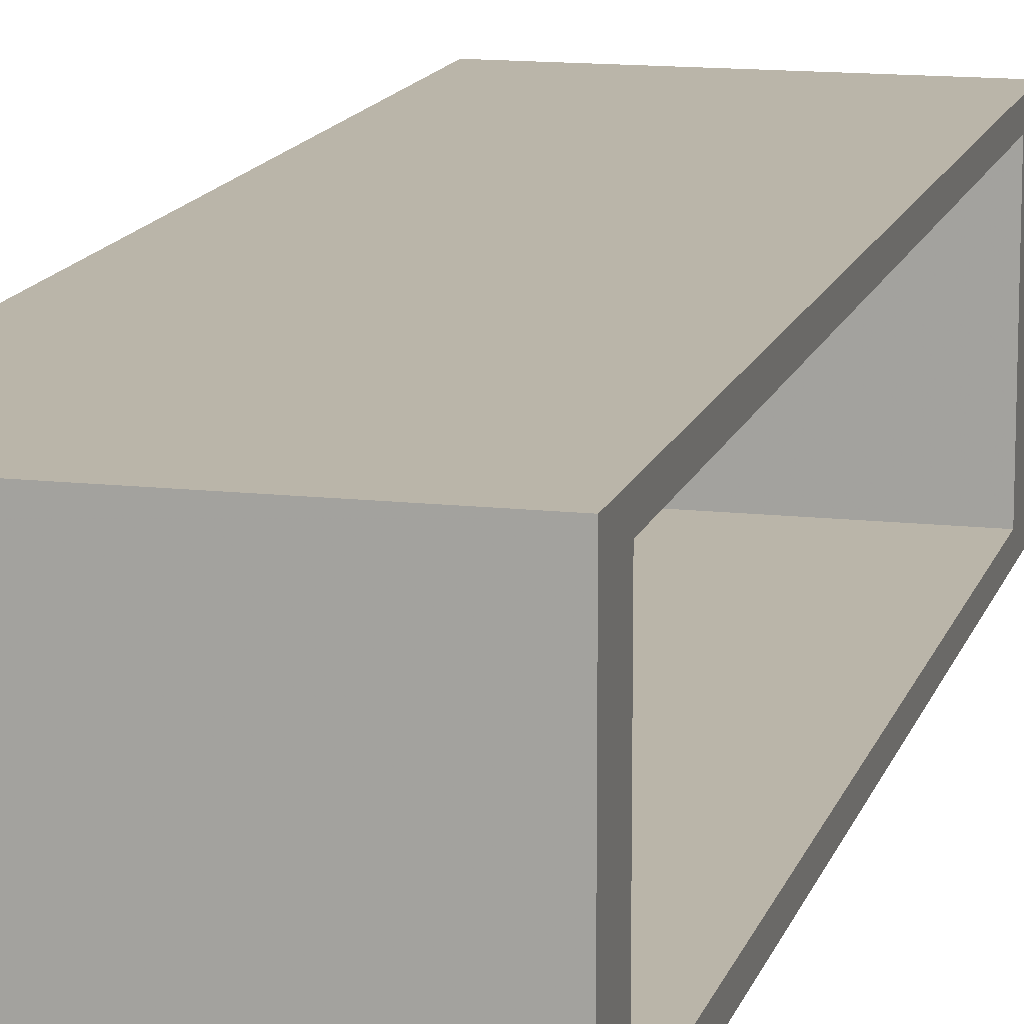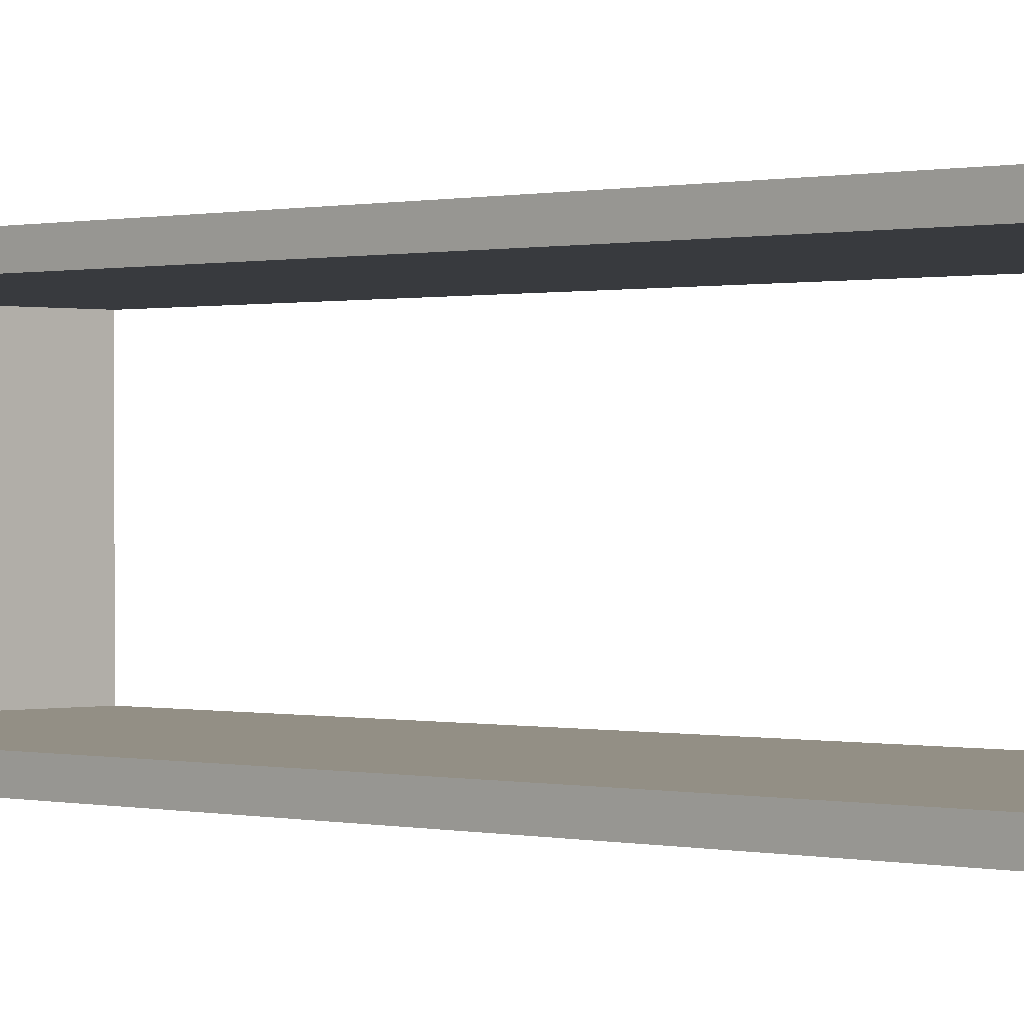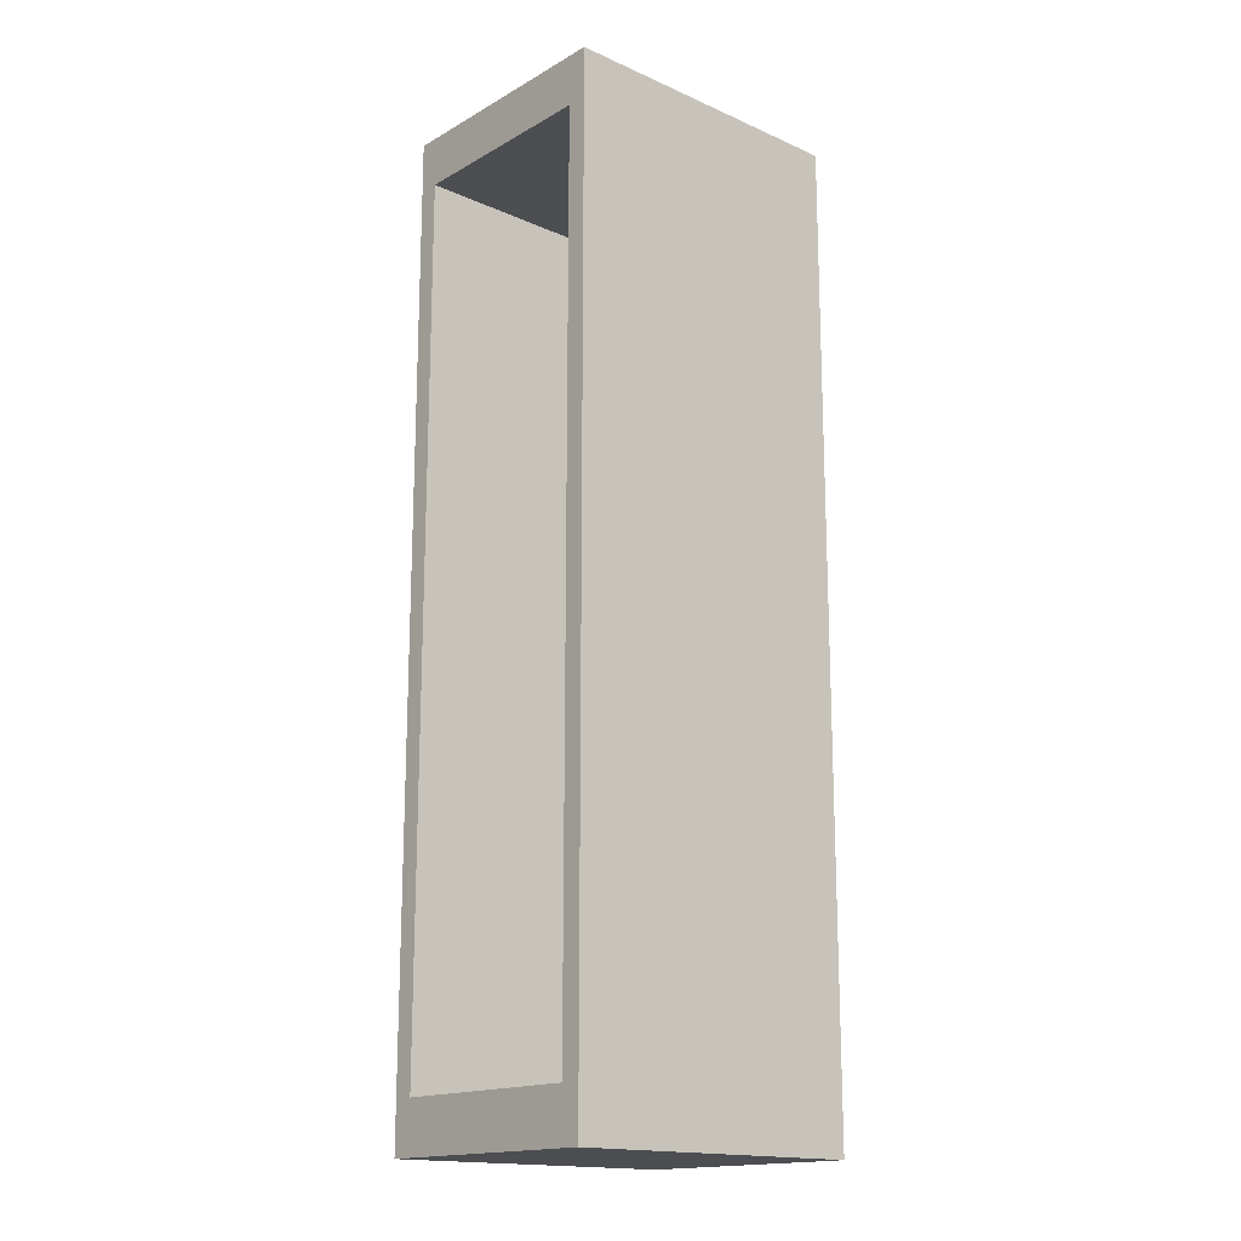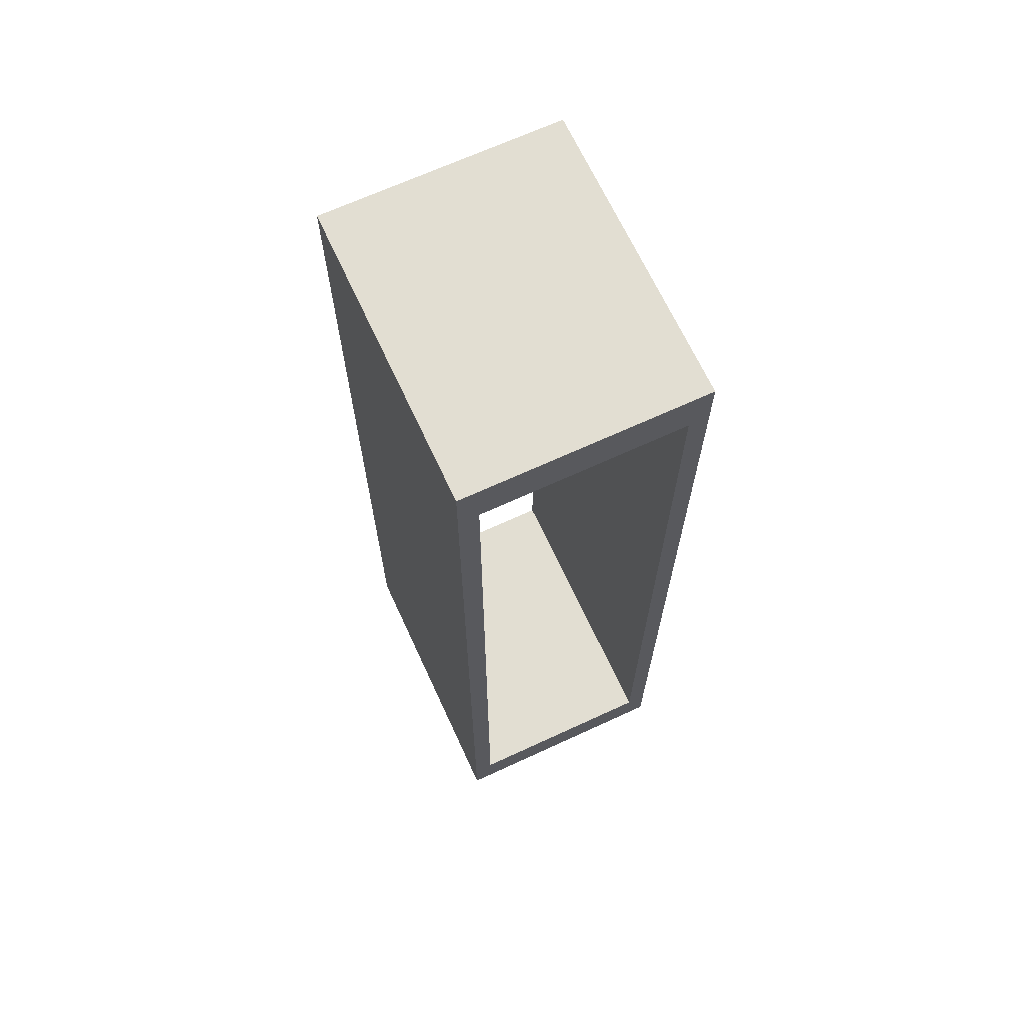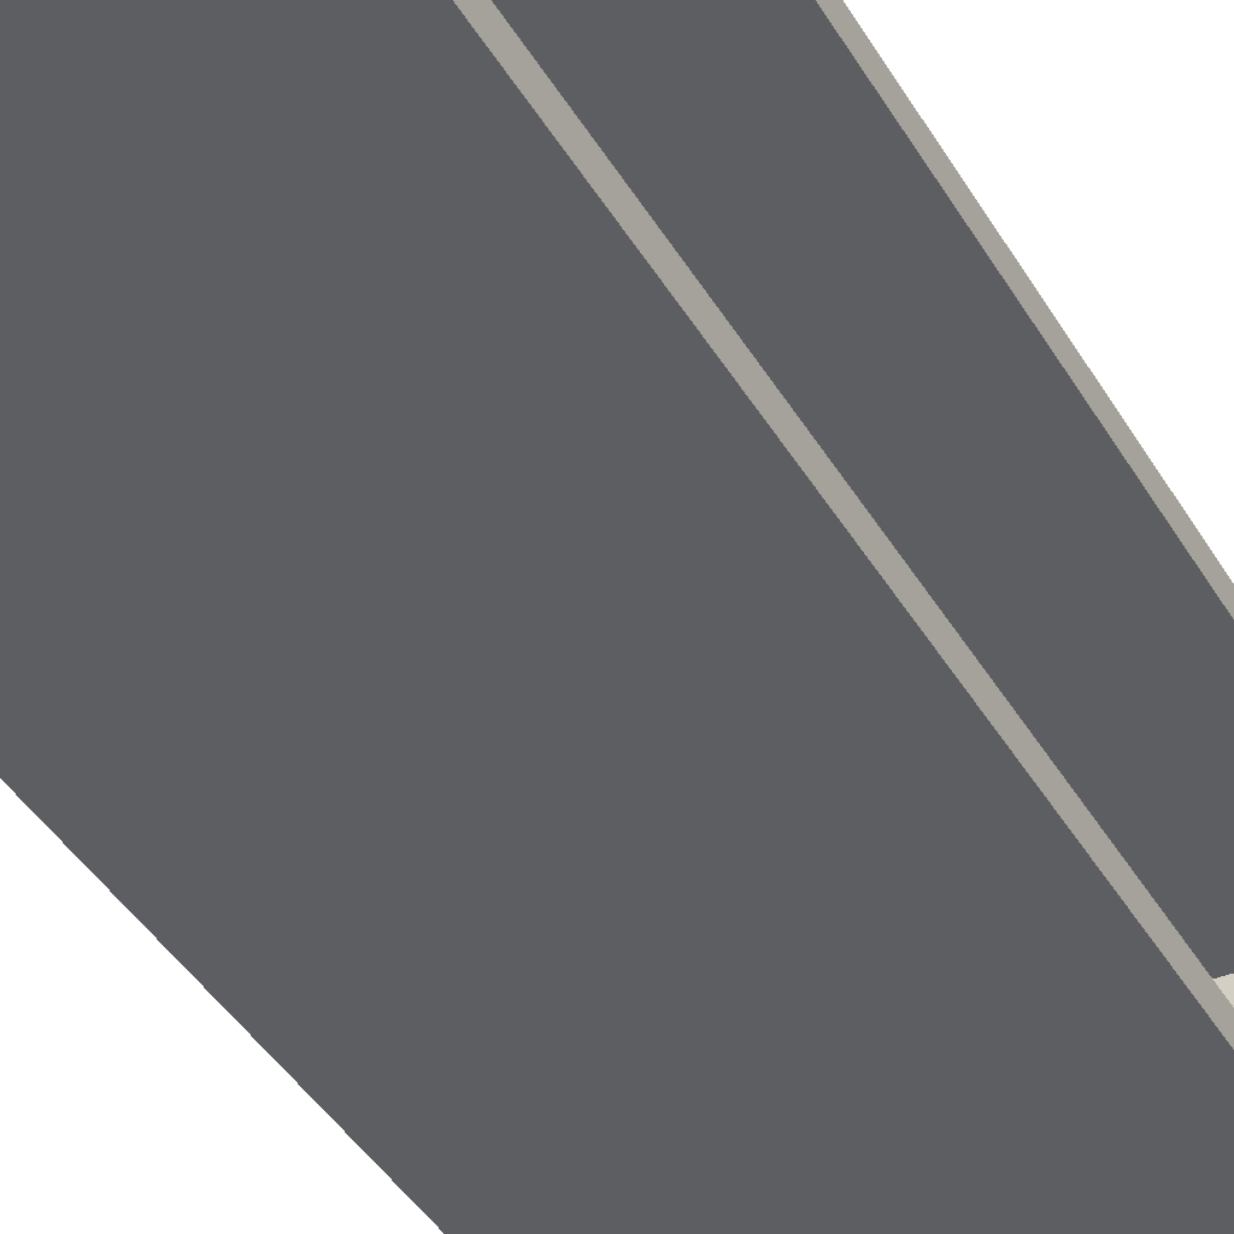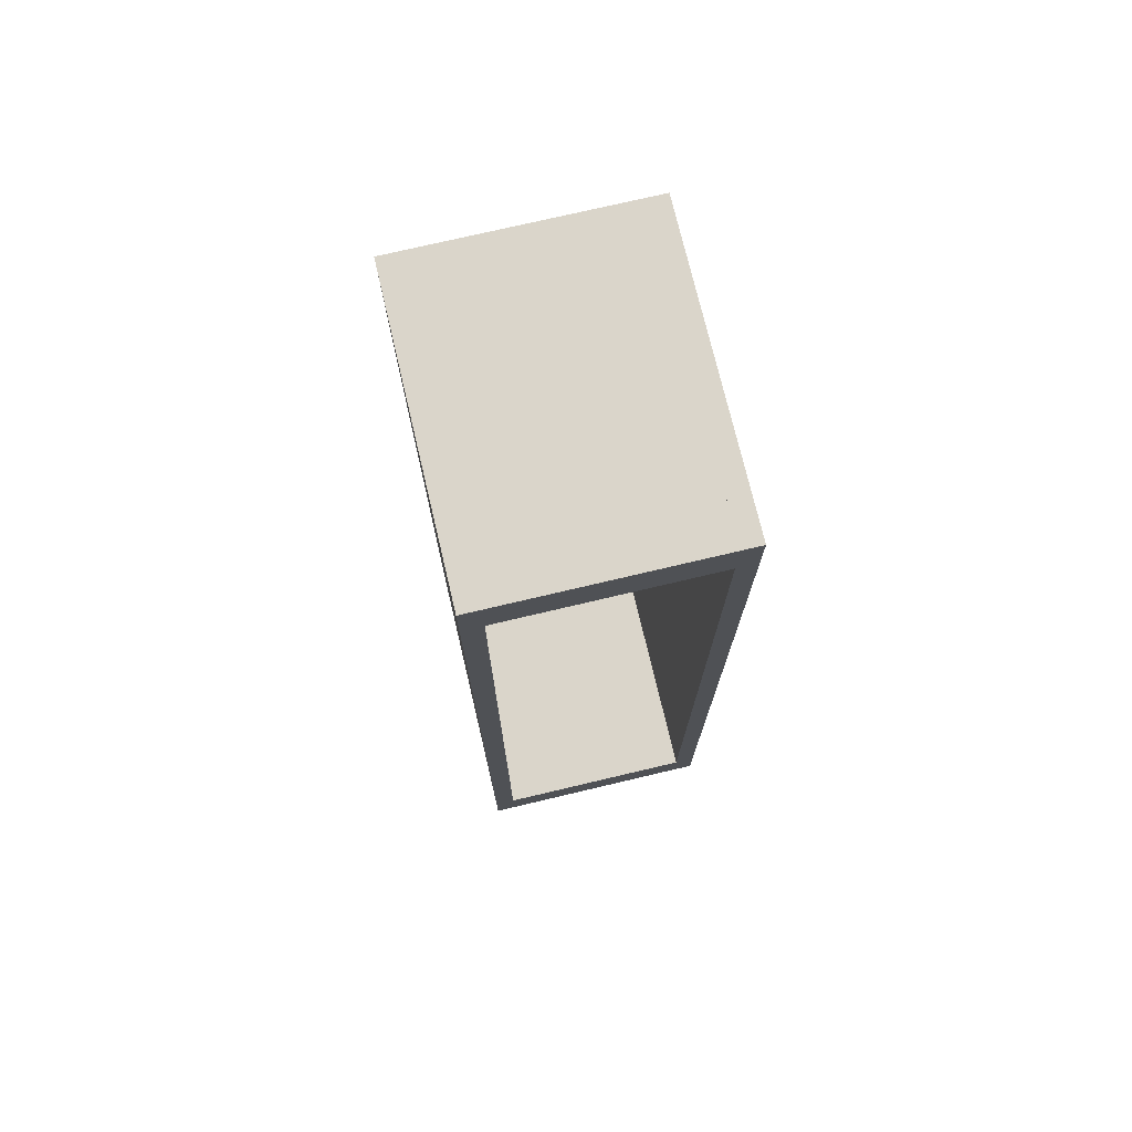
<metadata>
{"format":"obj","ext":"obj","renderer":"f3d","projection":"perspective","resolution":1024,"background":"white","views":[{"elev":13.5,"azim":14.3,"up":"+Y"},{"elev":0.3,"azim":134.6,"up":"+Y"},{"elev":-16.7,"azim":138.4,"up":"+Z"},{"elev":67.8,"azim":65.2,"up":"+Z"},{"elev":-38.9,"azim":-153.1,"up":"+Y"},{"elev":74.3,"azim":76.7,"up":"+Z"}]}
</metadata>
<code>
o mesh2.001_mesh2-geometry
o mesh1.001_mesh1-geometry
v -0.1451 0.1161 -0.4642
v 0.1451 0.1161 0.4642
v 0.1451 0.1161 -0.4642
v -0.1451 0.1161 0.4642
v 0.1451 0.09671 -0.4642
v -0.1451 0.09671 -0.4159
v -0.1451 0.09671 0.4642
v 0.1451 0.09671 -0.4159
v -0.1451 0.09671 -0.4642
v -0.1451 0.09671 0.4159
v 0.1451 0.09671 0.4642
v 0.1451 0.09671 0.4159
v 0.1451 -0.1161 -0.4642
v -0.1451 -0.09671 -0.4159
v -0.1451 -0.1161 0.4642
v 0.1451 -0.09671 -0.4159
v -0.1451 -0.1161 -0.4642
v 0.1451 -0.1161 0.4642
v 0.1451 -0.09671 0.4159
v -0.1451 -0.09671 0.4159
f 1 2 3
f 2 1 4
f 2 5 3
f 5 1 3
f 1 6 4
f 7 2 4
f 5 2 8
f 1 5 9
f 6 1 9
f 4 6 10
f 2 7 11
f 4 10 7
f 8 2 12
f 8 10 6
f 12 2 11
f 10 8 12
f 3 2 1
f 4 1 2
f 3 5 2
f 3 1 5
f 4 6 1
f 4 2 7
f 8 2 5
f 9 5 1
f 9 1 6
f 10 6 4
f 11 7 2
f 7 10 4
f 12 2 8
f 6 5 8
f 8 5 6
f 5 13 8
f 5 9 13
f 5 6 9
f 9 6 5
f 14 9 6
f 6 10 8
f 10 11 7
f 7 11 10
f 7 11 15
f 11 2 12
f 7 15 10
f 12 8 10
f 6 8 14
f 16 8 13
f 17 13 9
f 9 14 17
f 11 10 12
f 12 10 11
f 18 15 11
f 12 19 11
f 10 15 20
f 12 10 19
f 16 14 8
f 18 16 13
f 13 15 17
f 17 15 13
f 15 17 14
f 15 13 18
f 18 13 15
f 11 19 18
f 20 15 14
f 20 19 10
f 16 19 14
f 19 16 18
f 20 14 19
f 8 13 5
f 13 9 5
f 6 9 14
f 15 11 7
f 10 15 7
f 14 8 6
f 13 8 16
f 9 13 17
f 17 14 9
f 11 15 18
f 11 19 12
f 20 15 10
f 19 10 12
f 8 14 16
f 13 16 18
f 14 17 15
f 18 19 11
f 14 15 20
f 10 19 20
f 14 19 16
f 18 16 19
f 19 14 20

</code>
